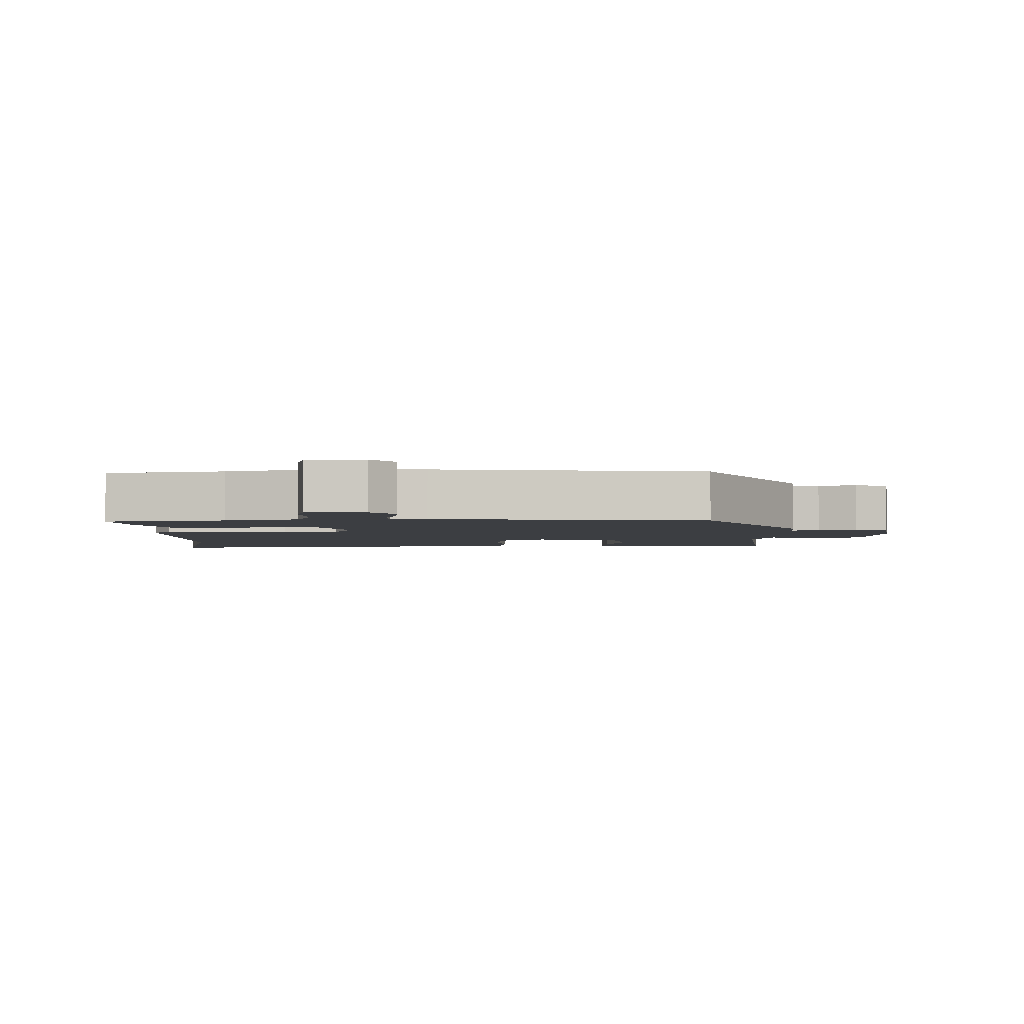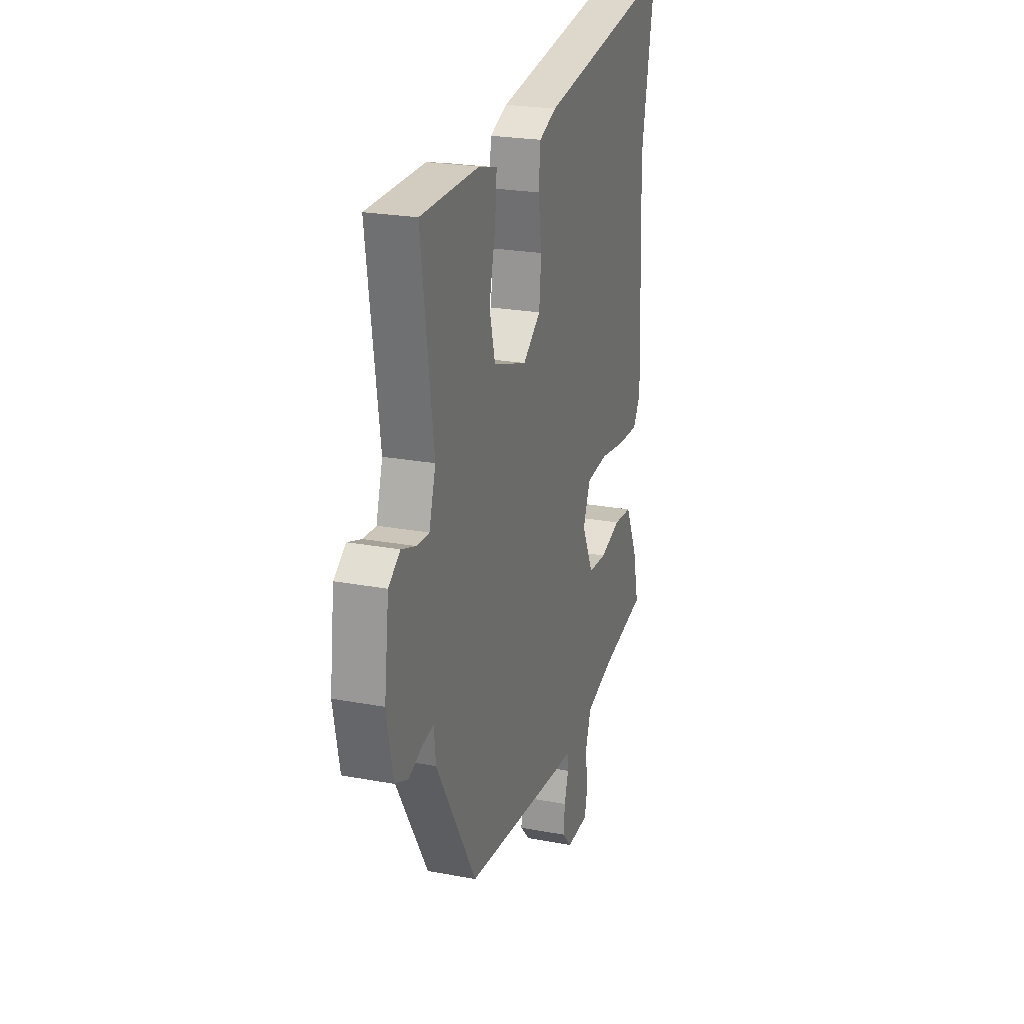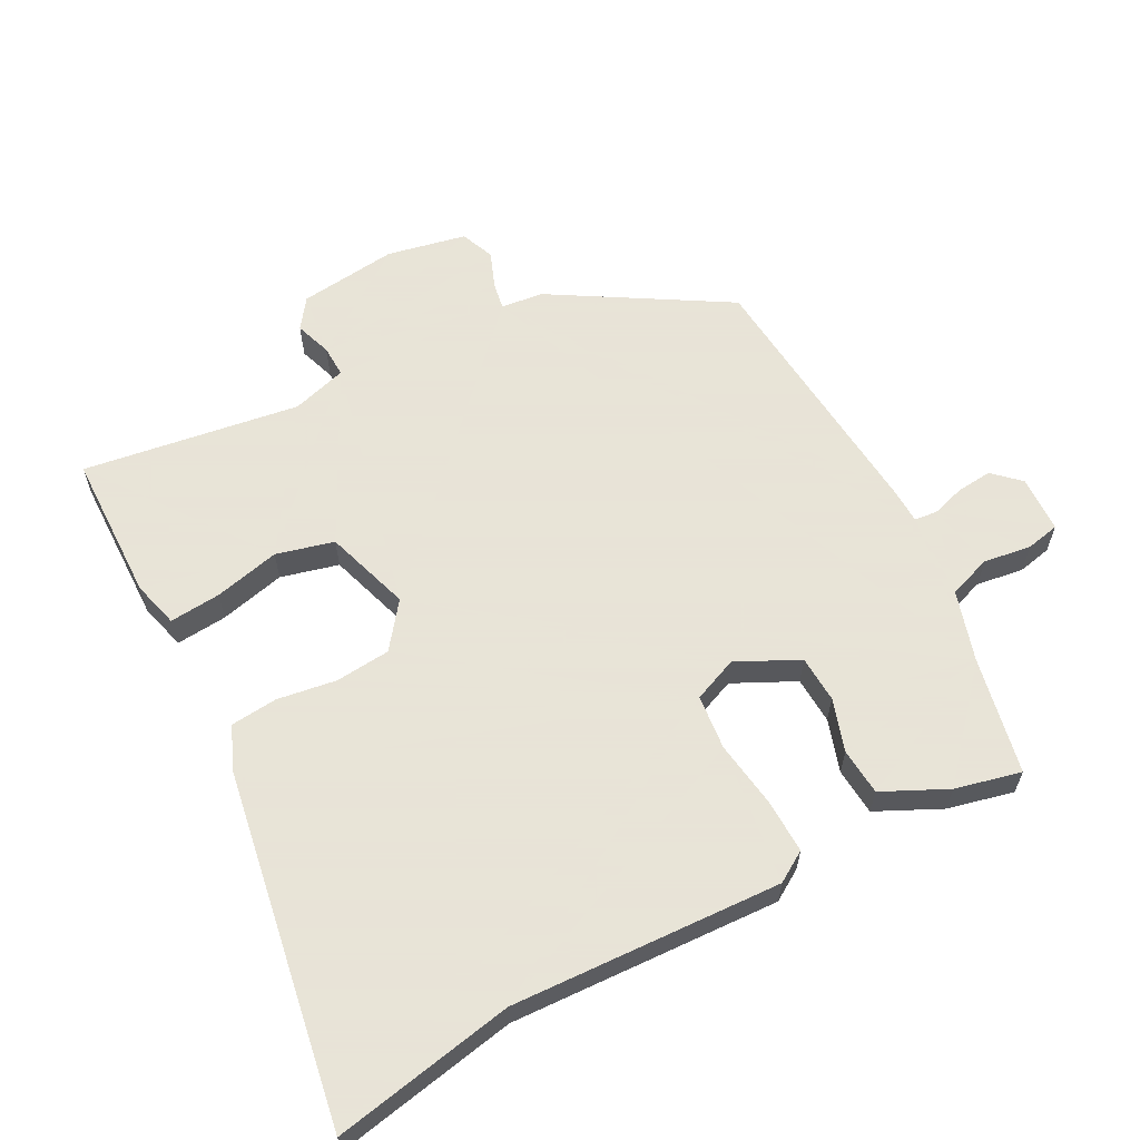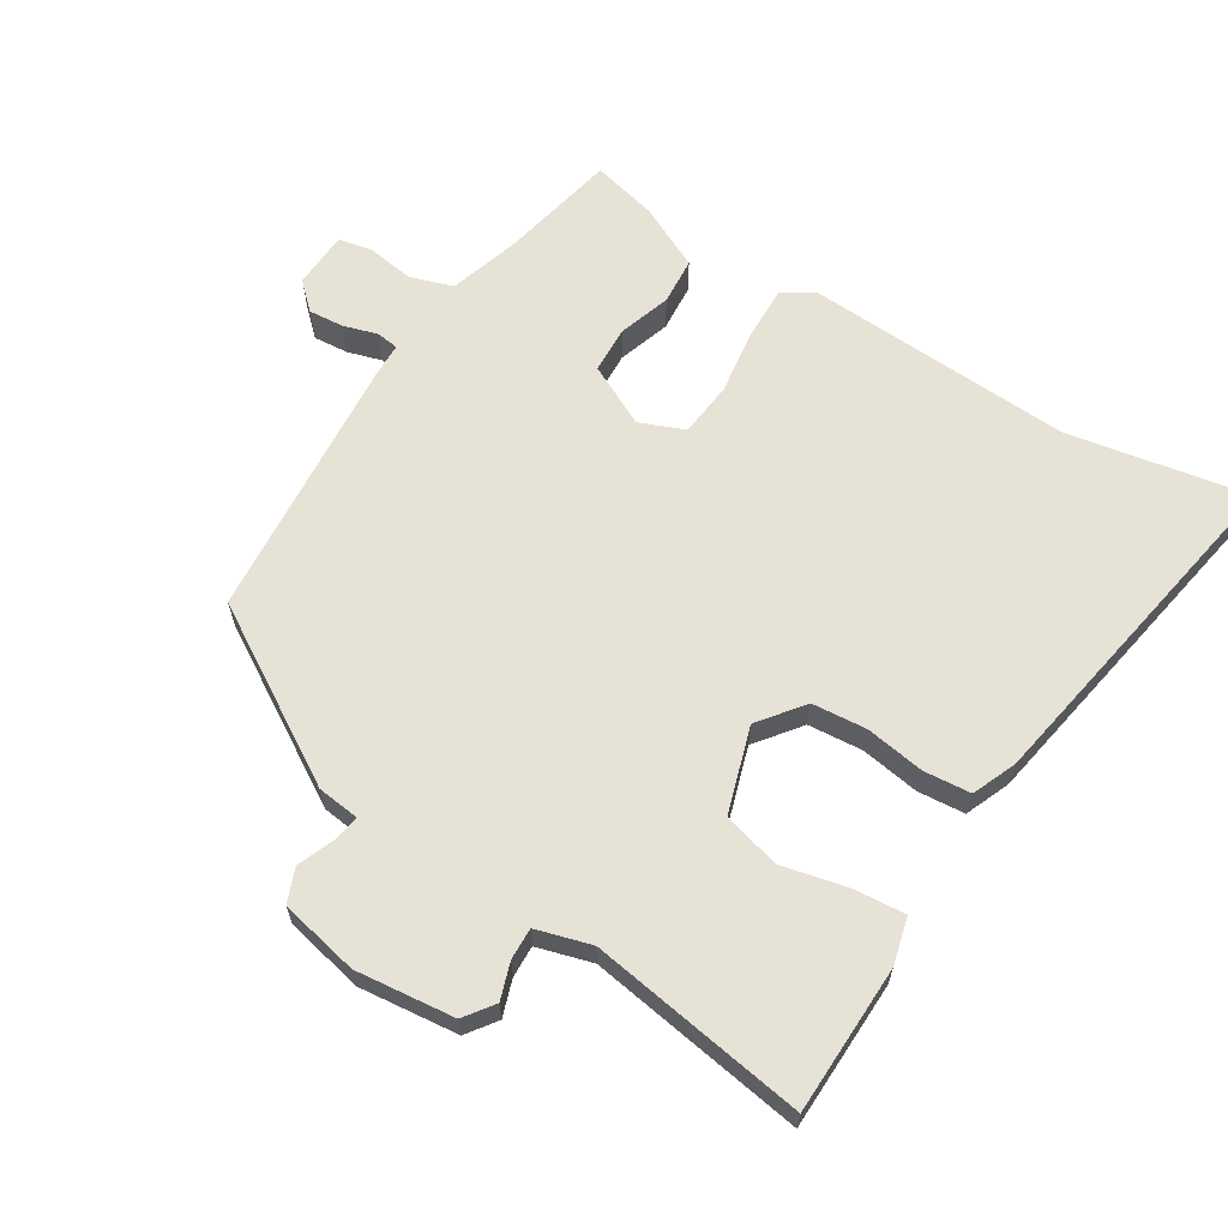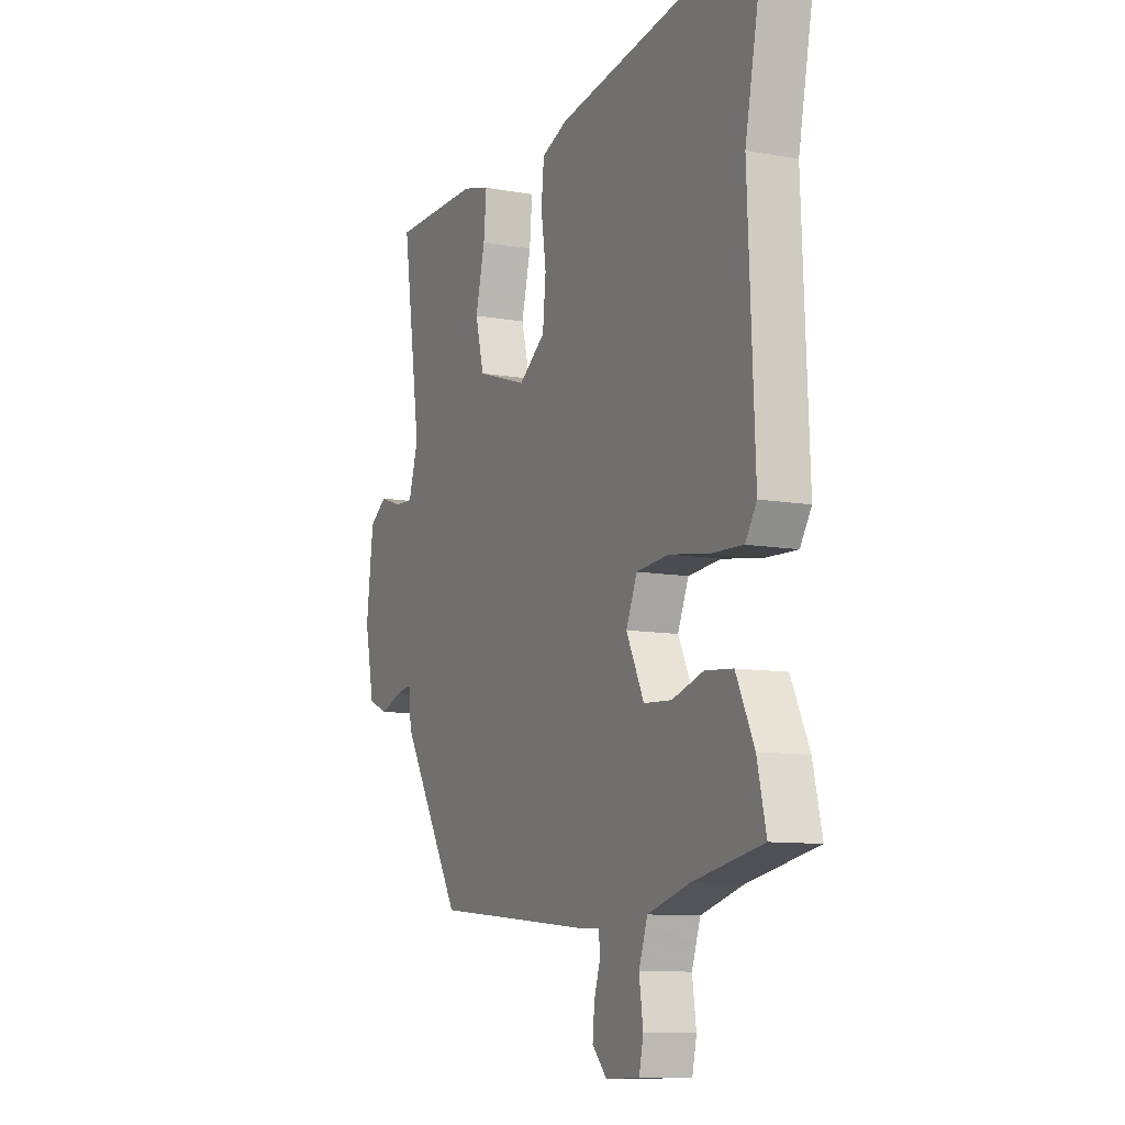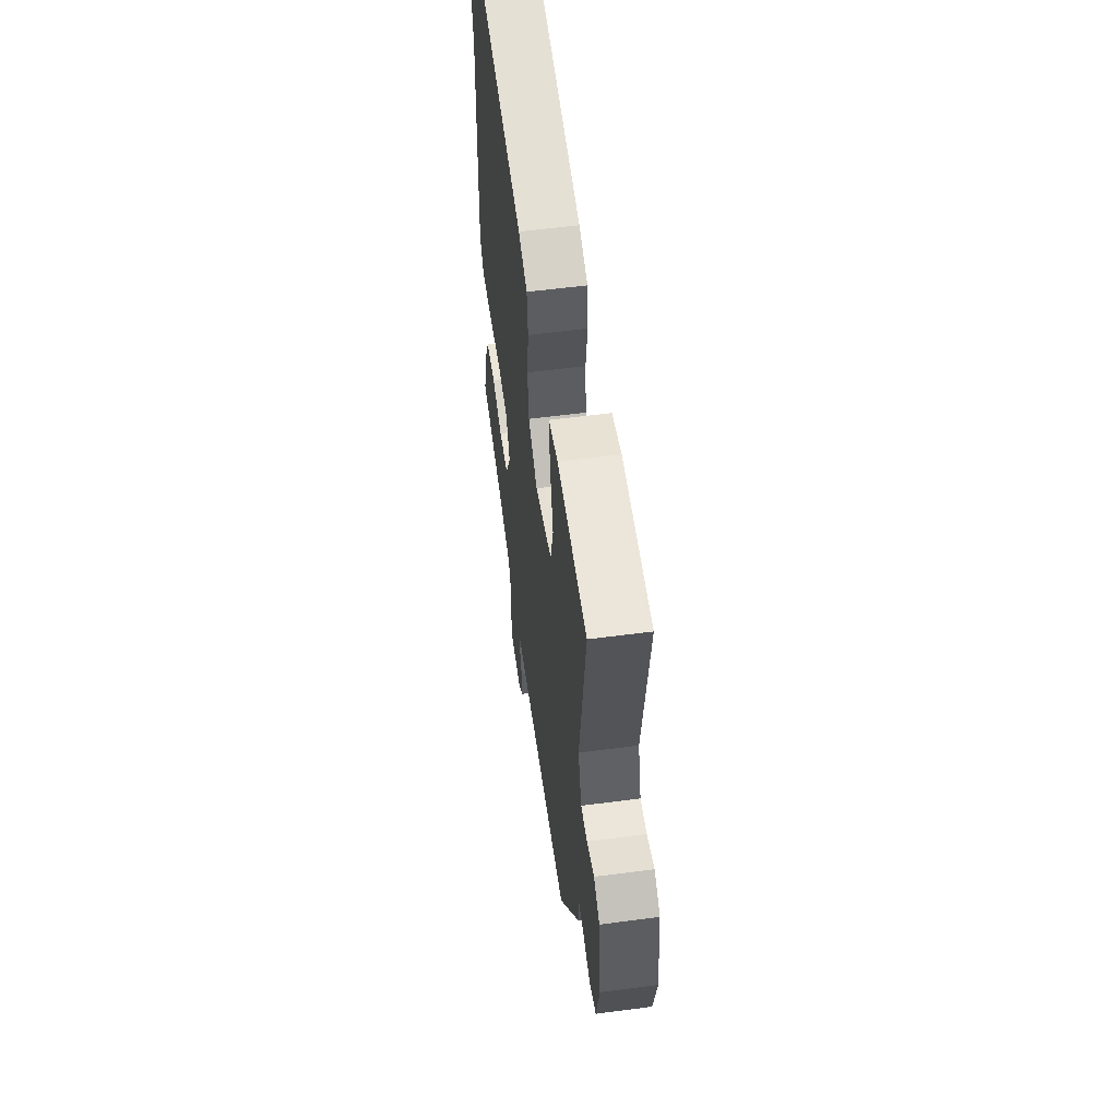
<metadata>
{"format":"obj","ext":"obj","renderer":"f3d","projection":"perspective","resolution":1024,"background":"white","views":[{"elev":-3.0,"azim":179.5,"up":"+Y"},{"elev":23.2,"azim":-72.3,"up":"+Z"},{"elev":61.4,"azim":62.4,"up":"+Y"},{"elev":63.6,"azim":-57.5,"up":"+Y"},{"elev":-9.8,"azim":64.7,"up":"+Z"},{"elev":57.0,"azim":-97.8,"up":"+Z"}]}
</metadata>
<code>
v -0.368 0.07 -0.477
v -0.523 0.07 -0.215
v -0.53 0.07 -0.151
v -0.571 0.07 -0.158
v -0.626 0.07 -0.179
v -0.677 0.07 -0.158
v -0.701 0.07 -0.039
v -0.683 0.07 0.11
v -0.638 0.07 0.142
v -0.583 0.07 0.123
v -0.535 0.07 0.121
v -0.51 0.07 0.204
v -0.557 0.07 0.531
v -0.333 0.07 0.534
v -0.263 0.07 0.515
v -0.27 0.07 0.438
v -0.294 0.07 0.339
v -0.272 0.07 0.252
v -0.143 0.07 0.21
v -0.075 0.07 0.261
v -0.067 0.07 0.344
v -0.08 0.07 0.433
v -0.073 0.07 0.504
v -0.006 0.07 0.531
v 0.523 0.07 0.618
v 0.47 0.07 0.346
v 0.487 0.07 -0.06
v 0.458 0.07 -0.106
v 0.376 0.07 -0.103
v 0.276 0.07 -0.088
v 0.193 0.07 -0.096
v 0.165 0.07 -0.163
v 0.21 0.07 -0.256
v 0.281 0.07 -0.26
v 0.36 0.07 -0.235
v 0.431 0.07 -0.241
v 0.477 0.07 -0.338
v 0.5 0.07 -0.437
v 0.324 0.07 -0.472
v 0.216 0.07 -0.504
v 0.194 0.07 -0.569
v 0.204 0.07 -0.64
v 0.193 0.07 -0.691
v 0.107 0.07 -0.694
v 0.07 0.07 -0.654
v 0.075 0.07 -0.601
v 0.091 0.07 -0.55
v 0.087 0.07 -0.516
v 0.034 0.07 -0.514
v -0.368 0 -0.477
v -0.523 0 -0.215
v -0.53 0 -0.151
v -0.571 0 -0.158
v -0.626 0 -0.179
v -0.677 0 -0.158
v -0.701 0 -0.039
v -0.683 0 0.11
v -0.638 0 0.142
v -0.583 0 0.123
v -0.535 0 0.121
v -0.51 0 0.204
v -0.557 0 0.531
v -0.333 0 0.534
v -0.263 0 0.515
v -0.27 0 0.438
v -0.294 0 0.339
v -0.272 0 0.252
v -0.143 0 0.21
v -0.075 0 0.261
v -0.067 0 0.344
v -0.08 0 0.433
v -0.073 0 0.504
v -0.006 0 0.531
v 0.523 0 0.618
v 0.47 0 0.346
v 0.487 0 -0.06
v 0.458 0 -0.106
v 0.376 0 -0.103
v 0.276 0 -0.088
v 0.193 0 -0.096
v 0.165 0 -0.163
v 0.21 0 -0.256
v 0.281 0 -0.26
v 0.36 0 -0.235
v 0.431 0 -0.241
v 0.477 0 -0.338
v 0.5 0 -0.437
v 0.324 0 -0.472
v 0.216 0 -0.504
v 0.194 0 -0.569
v 0.204 0 -0.64
v 0.193 0 -0.691
v 0.107 0 -0.694
v 0.07 0 -0.654
v 0.075 0 -0.601
v 0.091 0 -0.55
v 0.087 0 -0.516
v 0.034 0 -0.514
f 1 2 3
f 49 1 3
f 48 49 3
f 45 46 47
f 44 45 47
f 43 44 47
f 42 43 47
f 41 42 47
f 40 41 47 48
f 39 40 48 3
f 37 38 39
f 36 37 39
f 35 36 39
f 34 35 39
f 33 34 39
f 28 29 30
f 27 28 30
f 26 27 30
f 26 30 31
f 25 26 31
f 24 25 31
f 23 24 31
f 22 23 31
f 21 22 31
f 20 21 31 32
f 15 16 17
f 14 15 17
f 13 14 17
f 12 13 17
f 11 12 17 18
f 8 9 10
f 7 8 10
f 6 7 10
f 5 6 10
f 4 5 10
f 3 4 10 11
f 11 18 19
f 3 11 19
f 39 3 19
f 33 39 19
f 19 20 32 33
f 52 51 50
f 52 50 98
f 52 98 97
f 96 95 94
f 96 94 93
f 96 93 92
f 96 92 91
f 96 91 90
f 97 96 90 89
f 52 97 89 88
f 88 87 86
f 88 86 85
f 88 85 84
f 88 84 83
f 88 83 82
f 79 78 77
f 79 77 76
f 79 76 75
f 80 79 75
f 80 75 74
f 80 74 73
f 80 73 72
f 80 72 71
f 80 71 70
f 81 80 70 69
f 66 65 64
f 66 64 63
f 66 63 62
f 66 62 61
f 67 66 61 60
f 59 58 57
f 59 57 56
f 59 56 55
f 59 55 54
f 59 54 53
f 60 59 53 52
f 68 67 60
f 68 60 52
f 68 52 88
f 68 88 82
f 82 81 69 68
f 1 50 51 2
f 2 51 52 3
f 3 52 53 4
f 4 53 54 5
f 5 54 55 6
f 6 55 56 7
f 7 56 57 8
f 8 57 58 9
f 9 58 59 10
f 10 59 60 11
f 11 60 61 12
f 12 61 62 13
f 13 62 63 14
f 14 63 64 15
f 15 64 65 16
f 16 65 66 17
f 17 66 67 18
f 18 67 68 19
f 19 68 69 20
f 20 69 70 21
f 21 70 71 22
f 22 71 72 23
f 23 72 73 24
f 24 73 74 25
f 25 74 75 26
f 26 75 76 27
f 27 76 77 28
f 28 77 78 29
f 29 78 79 30
f 30 79 80 31
f 31 80 81 32
f 32 81 82 33
f 33 82 83 34
f 34 83 84 35
f 35 84 85 36
f 36 85 86 37
f 37 86 87 38
f 38 87 88 39
f 39 88 89 40
f 40 89 90 41
f 41 90 91 42
f 42 91 92 43
f 43 92 93 44
f 44 93 94 45
f 45 94 95 46
f 46 95 96 47
f 47 96 97 48
f 48 97 98 49
f 49 98 50 1

</code>
